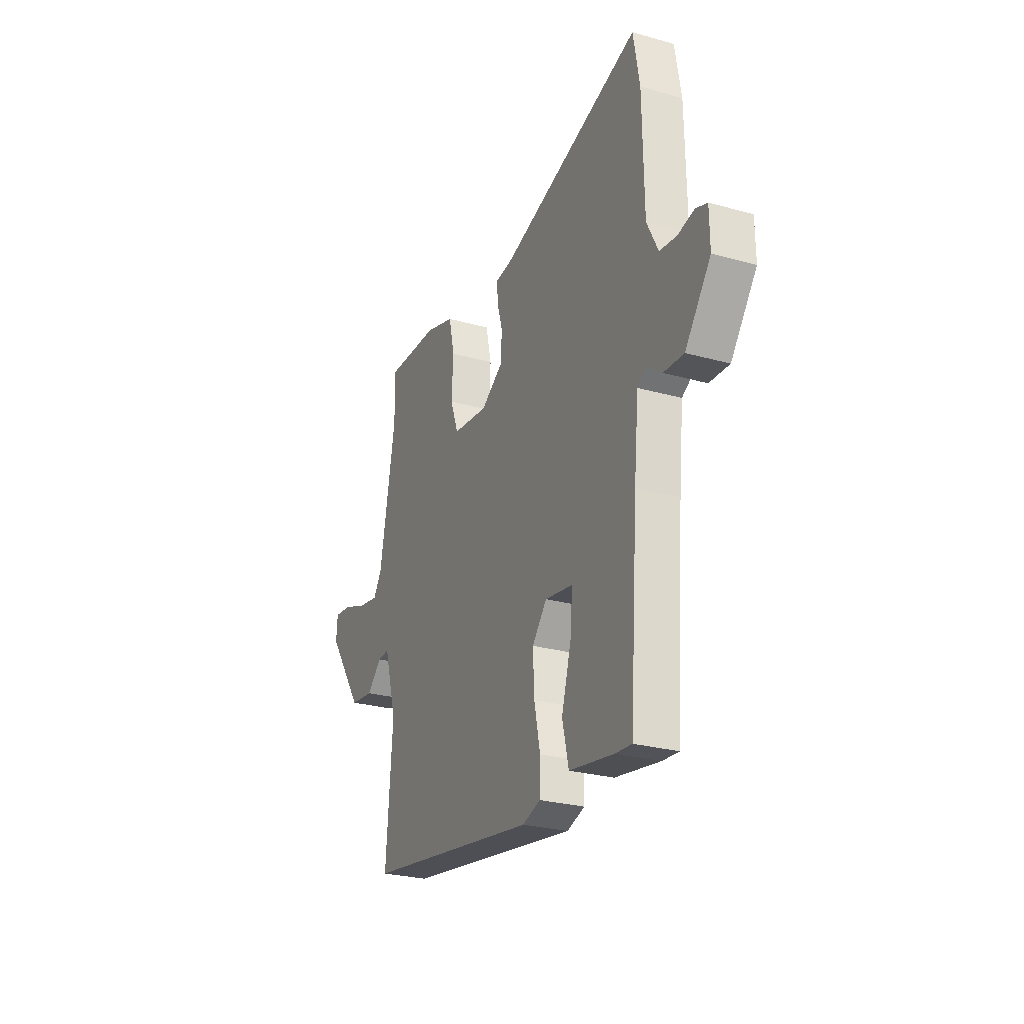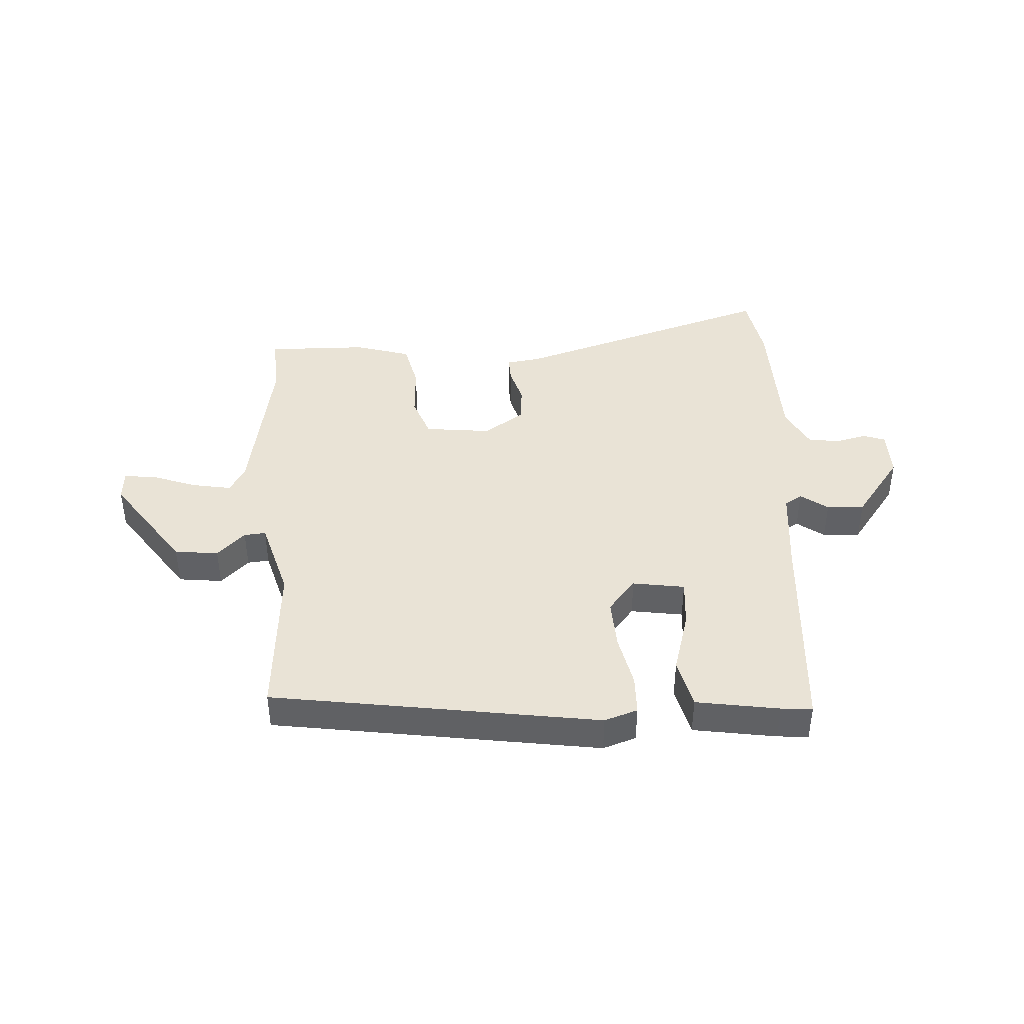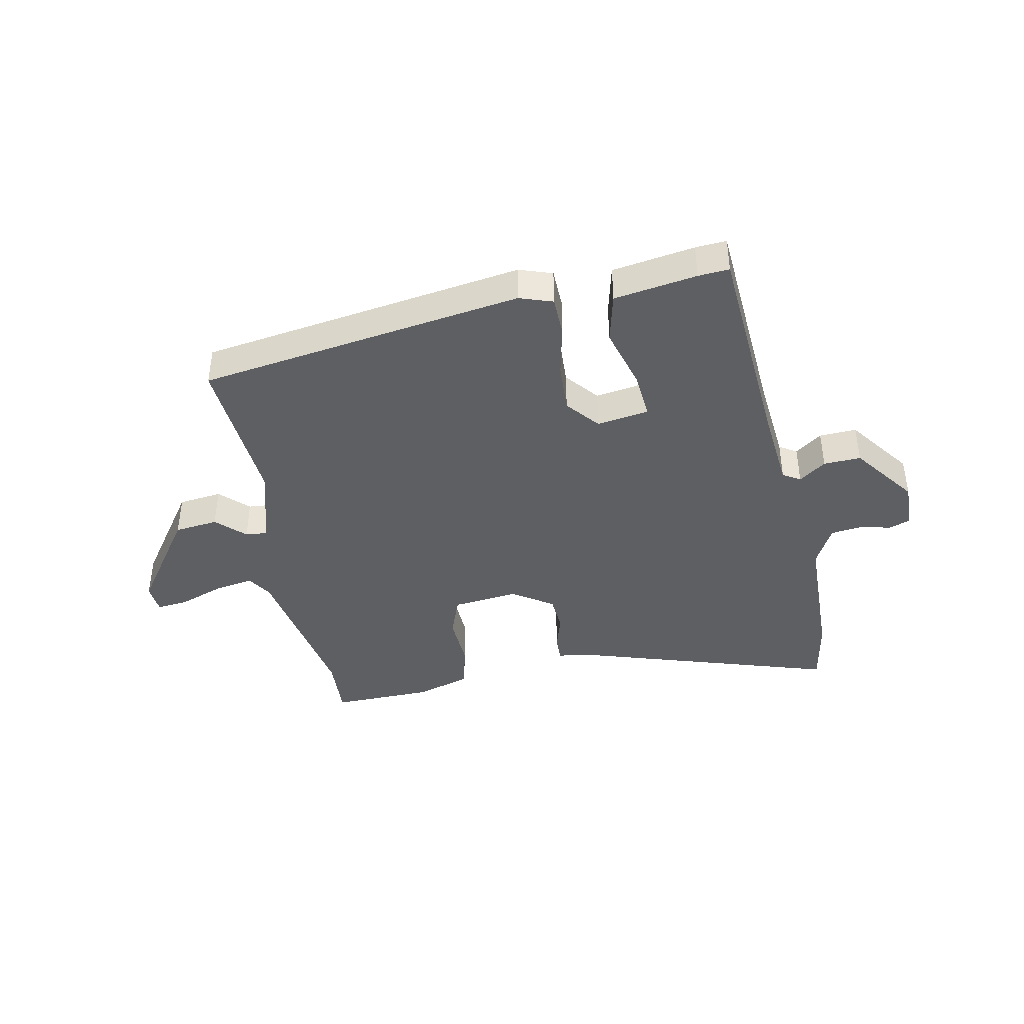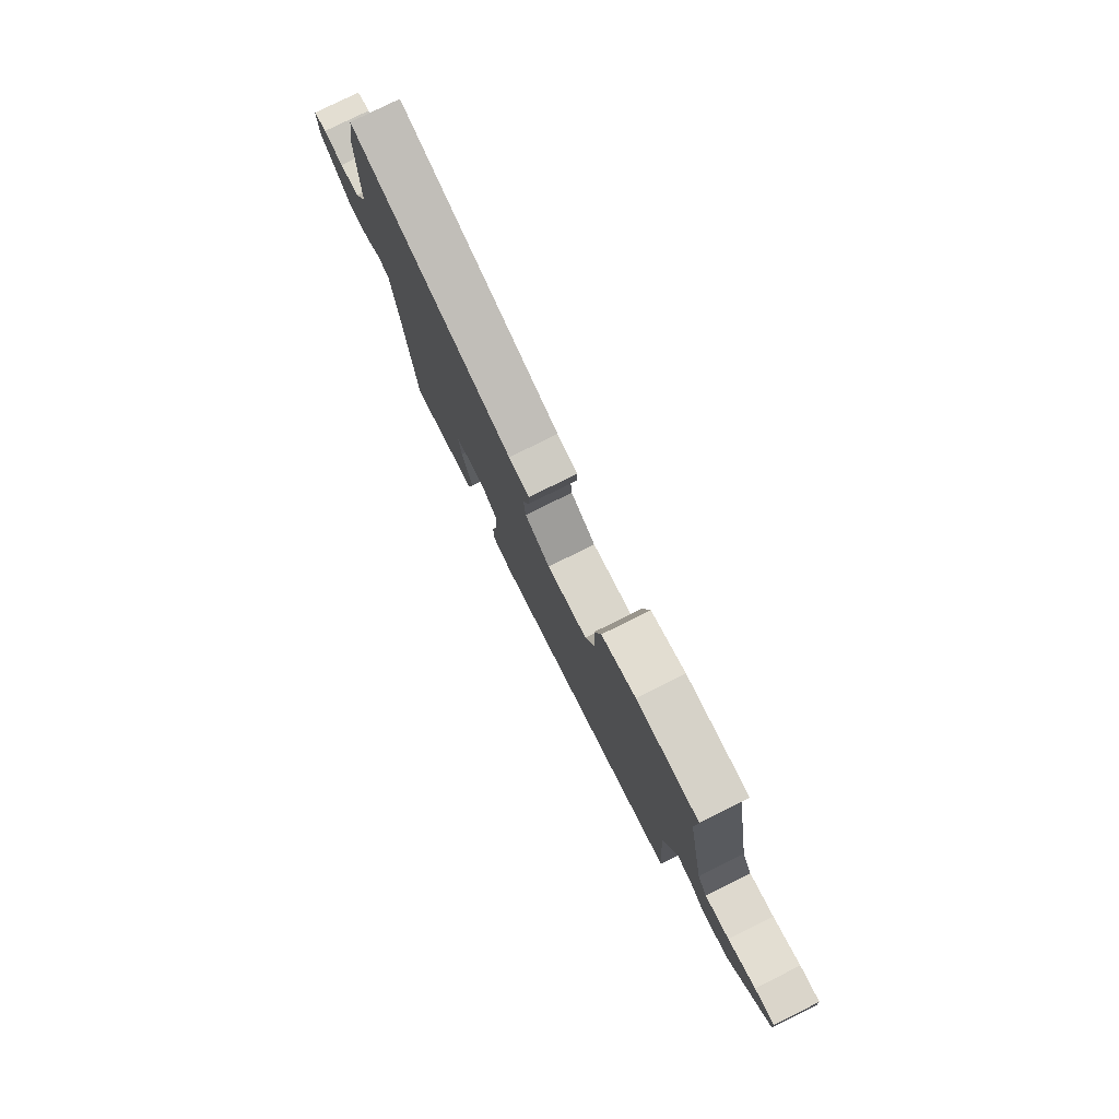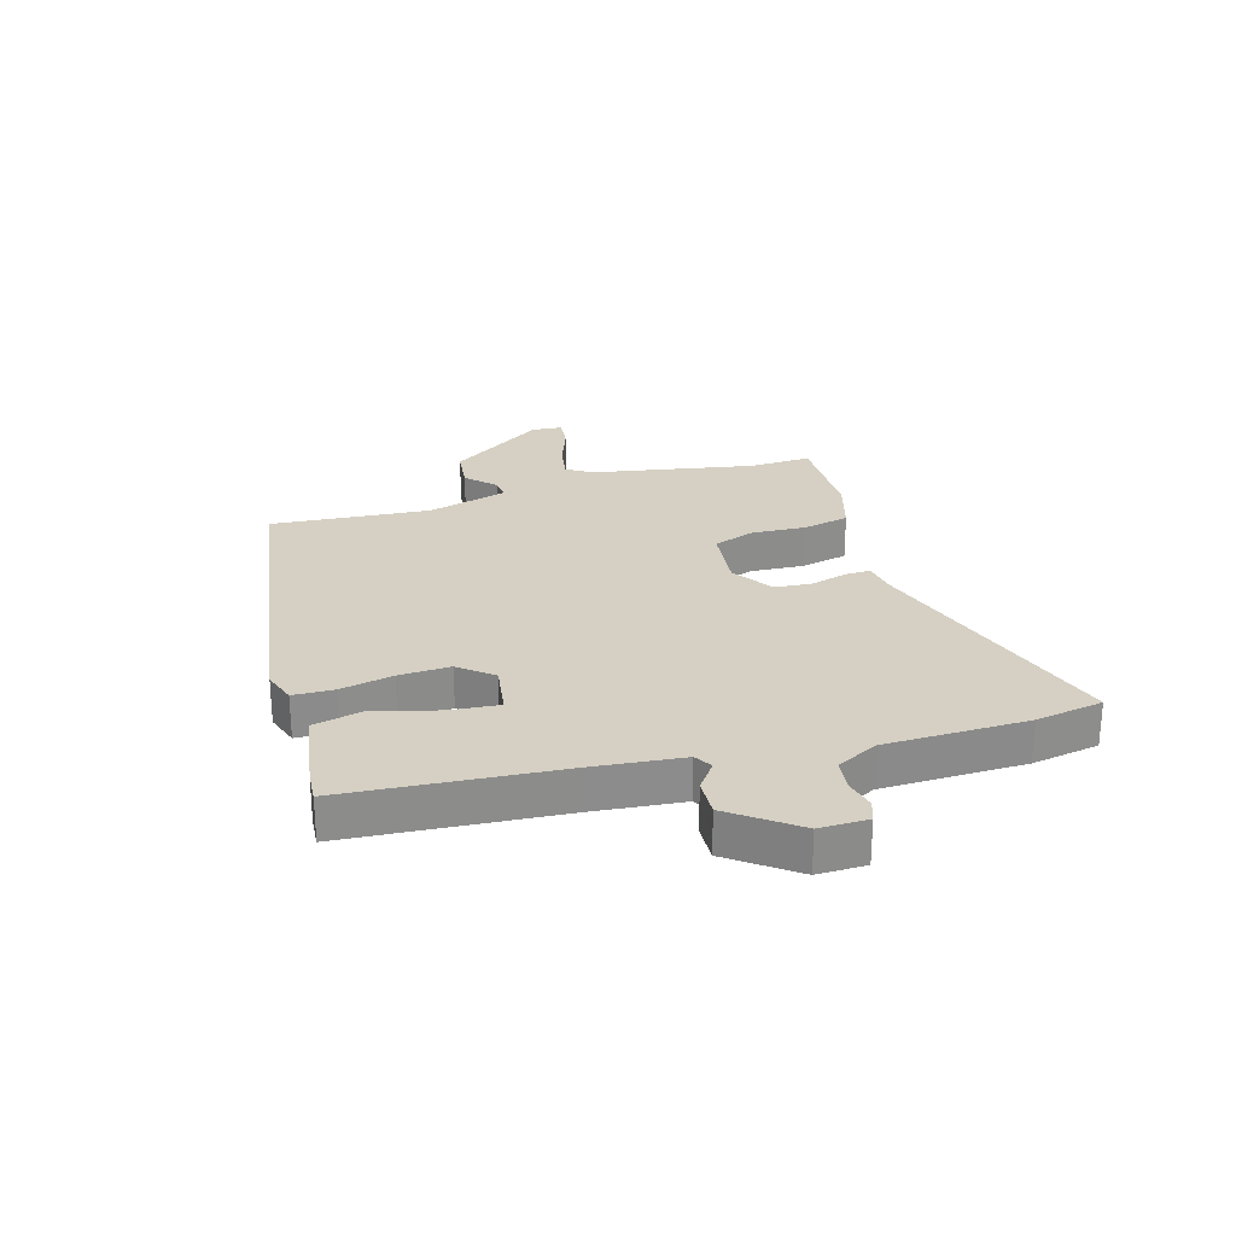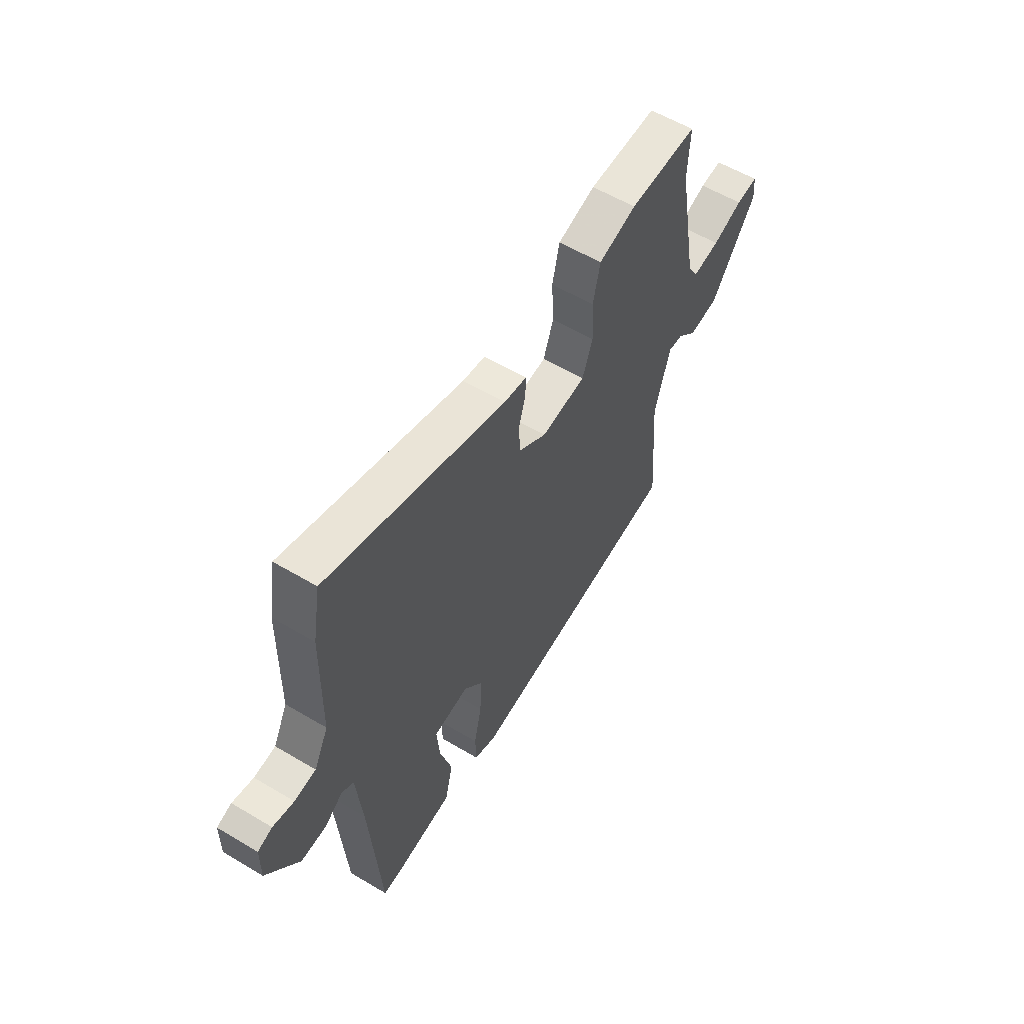
<metadata>
{"format":"obj","ext":"obj","renderer":"f3d","projection":"perspective","resolution":1024,"background":"white","views":[{"elev":-26.4,"azim":-113.9,"up":"+Z"},{"elev":42.1,"azim":176.5,"up":"+Y"},{"elev":-41.2,"azim":-169.0,"up":"+Y"},{"elev":79.0,"azim":63.6,"up":"+Z"},{"elev":26.0,"azim":-106.6,"up":"+Y"},{"elev":57.7,"azim":-58.3,"up":"+Z"}]}
</metadata>
<code>
v -0.424 0.07 -0.519
v -0.451 0.07 -0.157
v -0.466 0.07 -0.007
v -0.496 0.07 0.011
v -0.542 0.07 -0.023
v -0.606 0.07 -0.026
v -0.688 0.07 0.083
v -0.687 0.07 0.165
v -0.65 0.07 0.178
v -0.597 0.07 0.166
v -0.543 0.07 0.173
v -0.507 0.07 0.244
v -0.503 0.07 0.485
v -0.483 0.07 0.6
v -0.032 0.07 0.461
v 0.025 0.07 0.453
v 0.024 0.07 0.409
v 0.006 0.07 0.347
v 0.011 0.07 0.284
v 0.081 0.07 0.238
v 0.194 0.07 0.251
v 0.22 0.07 0.322
v 0.215 0.07 0.414
v 0.233 0.07 0.494
v 0.328 0.07 0.523
v 0.501 0.07 0.527
v 0.496 0.07 0.42
v 0.547 0.07 0.143
v 0.574 0.07 0.1
v 0.641 0.07 0.112
v 0.717 0.07 0.14
v 0.772 0.07 0.146
v 0.776 0.07 0.094
v 0.662 0.07 -0.07
v 0.587 0.07 -0.079
v 0.539 0.07 -0.033
v 0.502 0.07 -0.03
v 0.463 0.07 -0.167
v 0.484 0.07 -0.437
v -0.075 0.07 -0.523
v -0.132 0.07 -0.504
v -0.134 0.07 -0.436
v -0.115 0.07 -0.346
v -0.111 0.07 -0.259
v -0.158 0.07 -0.203
v -0.247 0.07 -0.217
v -0.24 0.07 -0.299
v -0.209 0.07 -0.406
v -0.229 0.07 -0.492
v -0.371 0.07 -0.515
v -0.424 0 -0.519
v -0.451 0 -0.157
v -0.466 0 -0.007
v -0.496 0 0.011
v -0.542 0 -0.023
v -0.606 0 -0.026
v -0.688 0 0.083
v -0.687 0 0.165
v -0.65 0 0.178
v -0.597 0 0.166
v -0.543 0 0.173
v -0.507 0 0.244
v -0.503 0 0.485
v -0.483 0 0.6
v -0.032 0 0.461
v 0.025 0 0.453
v 0.024 0 0.409
v 0.006 0 0.347
v 0.011 0 0.284
v 0.081 0 0.238
v 0.194 0 0.251
v 0.22 0 0.322
v 0.215 0 0.414
v 0.233 0 0.494
v 0.328 0 0.523
v 0.501 0 0.527
v 0.496 0 0.42
v 0.547 0 0.143
v 0.574 0 0.1
v 0.641 0 0.112
v 0.717 0 0.14
v 0.772 0 0.146
v 0.776 0 0.094
v 0.662 0 -0.07
v 0.587 0 -0.079
v 0.539 0 -0.033
v 0.502 0 -0.03
v 0.463 0 -0.167
v 0.484 0 -0.437
v -0.075 0 -0.523
v -0.132 0 -0.504
v -0.134 0 -0.436
v -0.115 0 -0.346
v -0.111 0 -0.259
v -0.158 0 -0.203
v -0.247 0 -0.217
v -0.24 0 -0.299
v -0.209 0 -0.406
v -0.229 0 -0.492
v -0.371 0 -0.515
f 47 48 49 50
f 46 47 50 1
f 40 41 42 43
f 38 39 40 43
f 37 38 43 44
f 33 34 35 36
f 33 36 37
f 30 31 32 33
f 29 30 33 37
f 28 29 37 44
f 24 25 26 27
f 22 23 24 27
f 21 22 27 28
f 20 21 28 44
f 15 16 17 18
f 15 18 19
f 12 13 14 15
f 11 12 15 19
f 7 8 9 10
f 7 10 11
f 4 5 6 7
f 4 7 11 19
f 46 1 2
f 45 46 2 3
f 20 44 45
f 3 4 19 20
f 3 20 45
f 100 99 98 97
f 51 100 97 96
f 93 92 91 90
f 93 90 89 88
f 94 93 88 87
f 86 85 84 83
f 87 86 83
f 83 82 81 80
f 87 83 80 79
f 94 87 79 78
f 77 76 75 74
f 77 74 73 72
f 78 77 72 71
f 94 78 71 70
f 68 67 66 65
f 69 68 65
f 65 64 63 62
f 69 65 62 61
f 60 59 58 57
f 61 60 57
f 57 56 55 54
f 69 61 57 54
f 52 51 96
f 53 52 96 95
f 95 94 70
f 70 69 54 53
f 95 70 53
f 1 51 52 2
f 2 52 53 3
f 3 53 54 4
f 4 54 55 5
f 5 55 56 6
f 6 56 57 7
f 7 57 58 8
f 8 58 59 9
f 9 59 60 10
f 10 60 61 11
f 11 61 62 12
f 12 62 63 13
f 13 63 64 14
f 14 64 65 15
f 15 65 66 16
f 16 66 67 17
f 17 67 68 18
f 18 68 69 19
f 19 69 70 20
f 20 70 71 21
f 21 71 72 22
f 22 72 73 23
f 23 73 74 24
f 24 74 75 25
f 25 75 76 26
f 26 76 77 27
f 27 77 78 28
f 28 78 79 29
f 29 79 80 30
f 30 80 81 31
f 31 81 82 32
f 32 82 83 33
f 33 83 84 34
f 34 84 85 35
f 35 85 86 36
f 36 86 87 37
f 37 87 88 38
f 38 88 89 39
f 39 89 90 40
f 40 90 91 41
f 41 91 92 42
f 42 92 93 43
f 43 93 94 44
f 44 94 95 45
f 45 95 96 46
f 46 96 97 47
f 47 97 98 48
f 48 98 99 49
f 49 99 100 50
f 50 100 51 1

</code>
